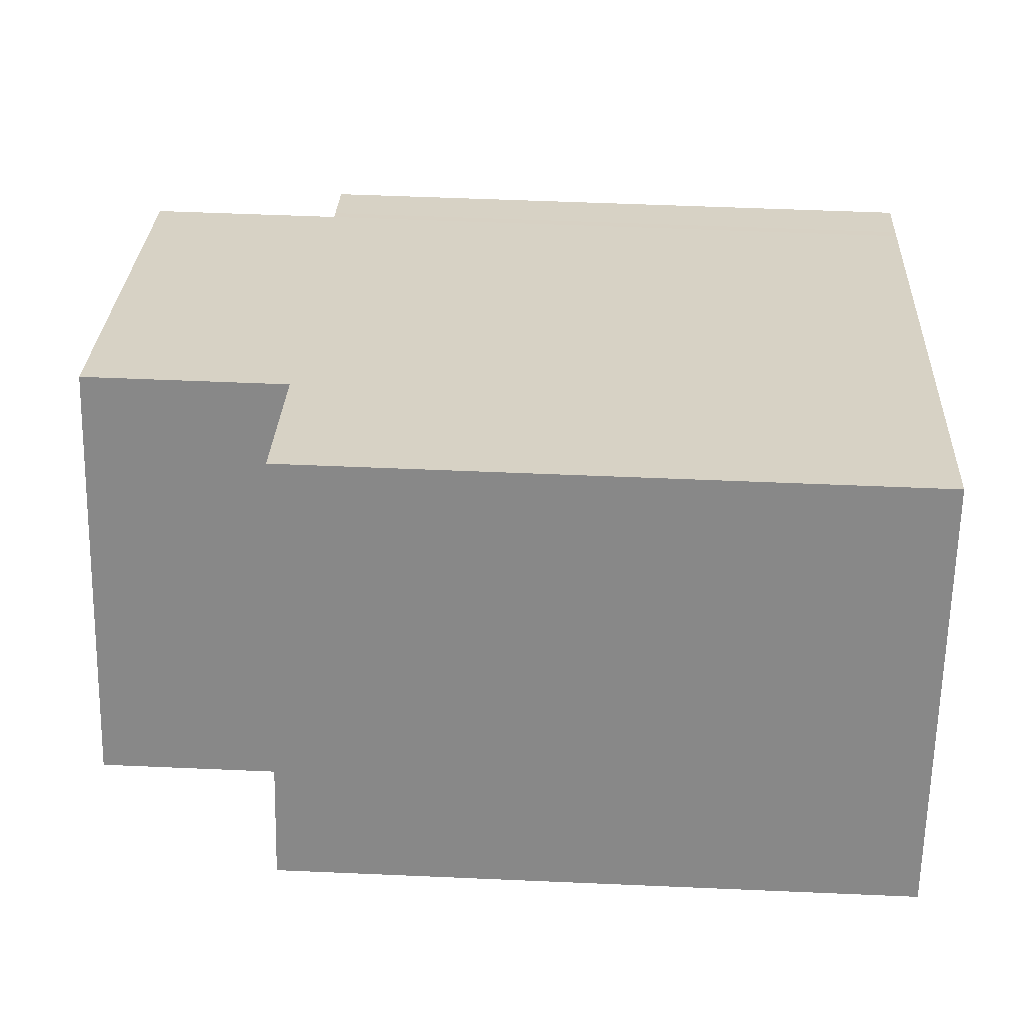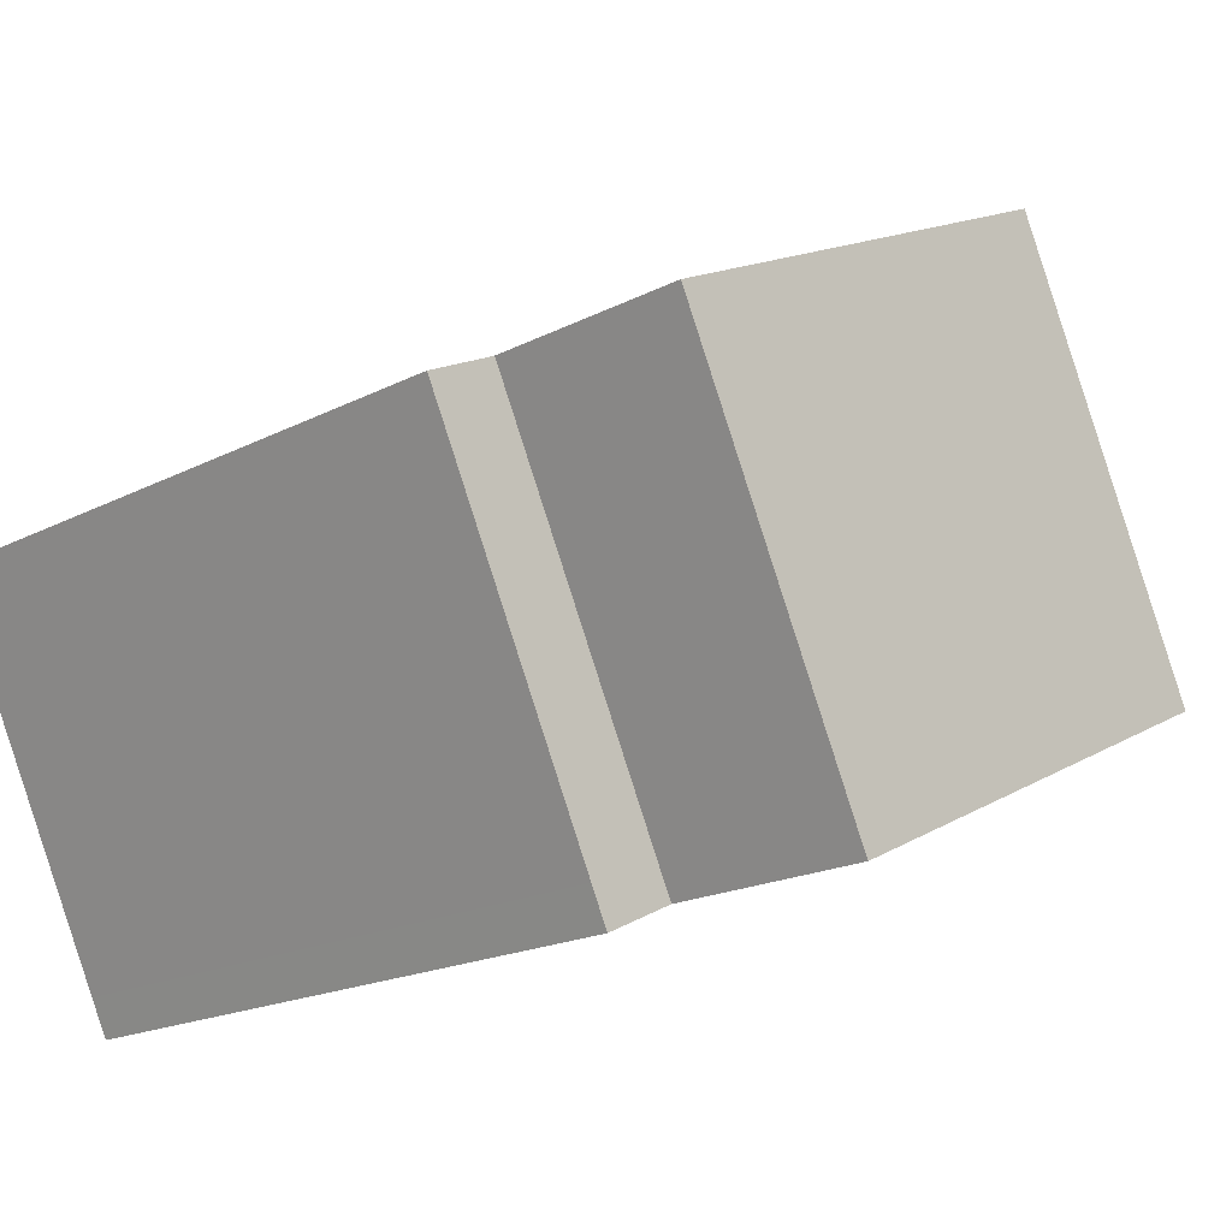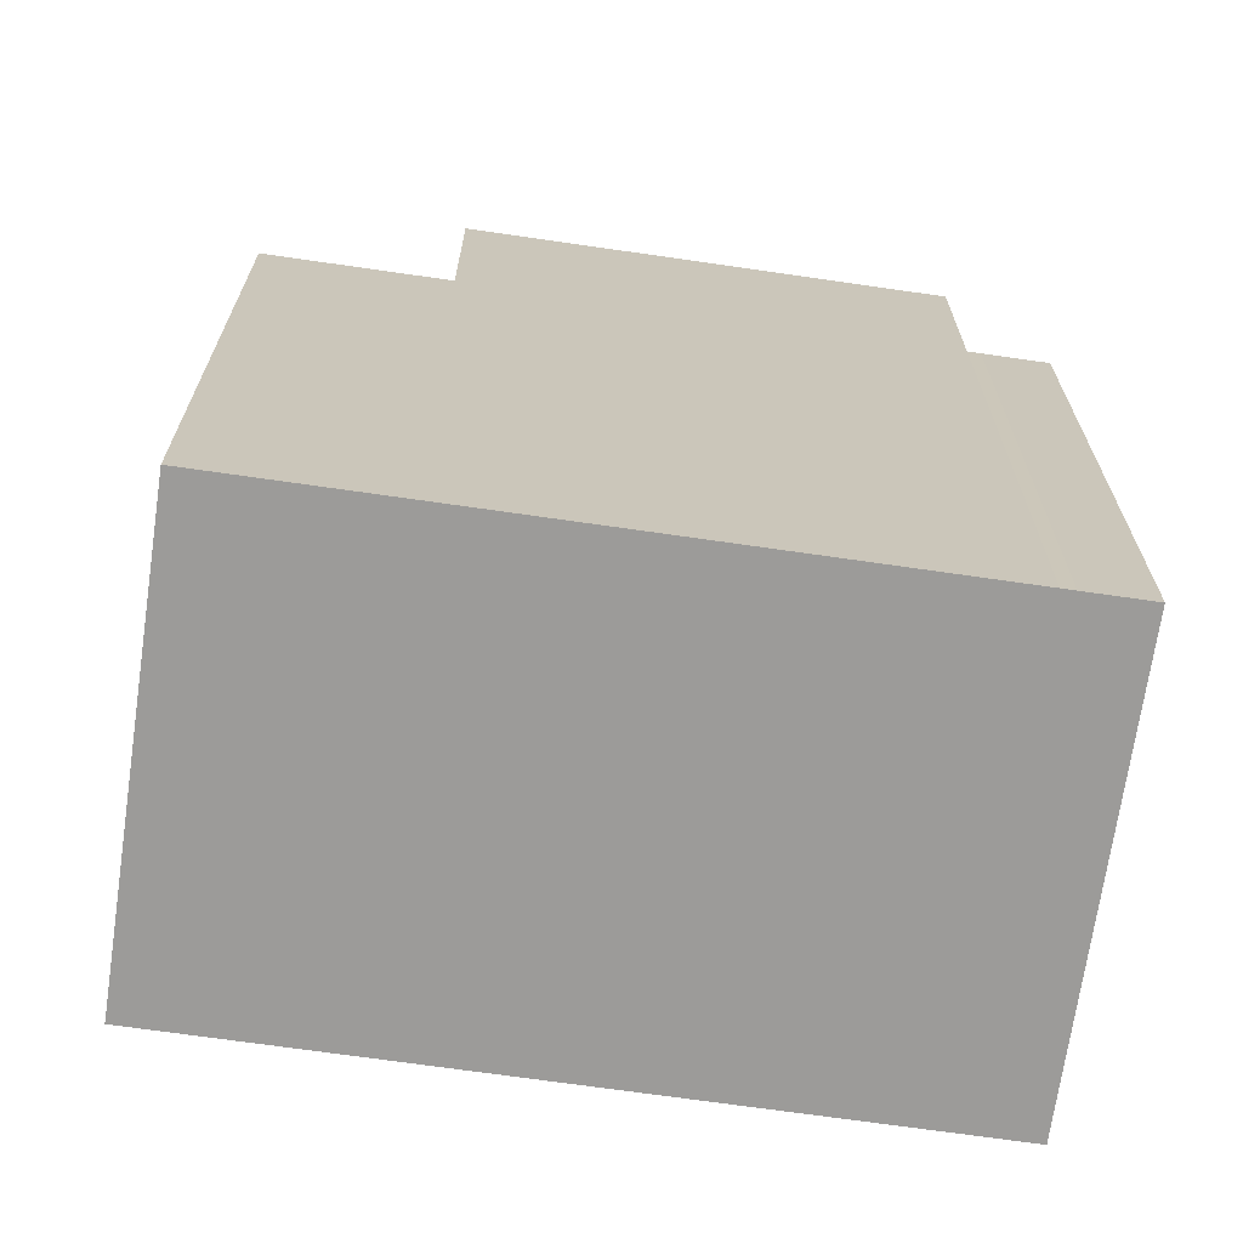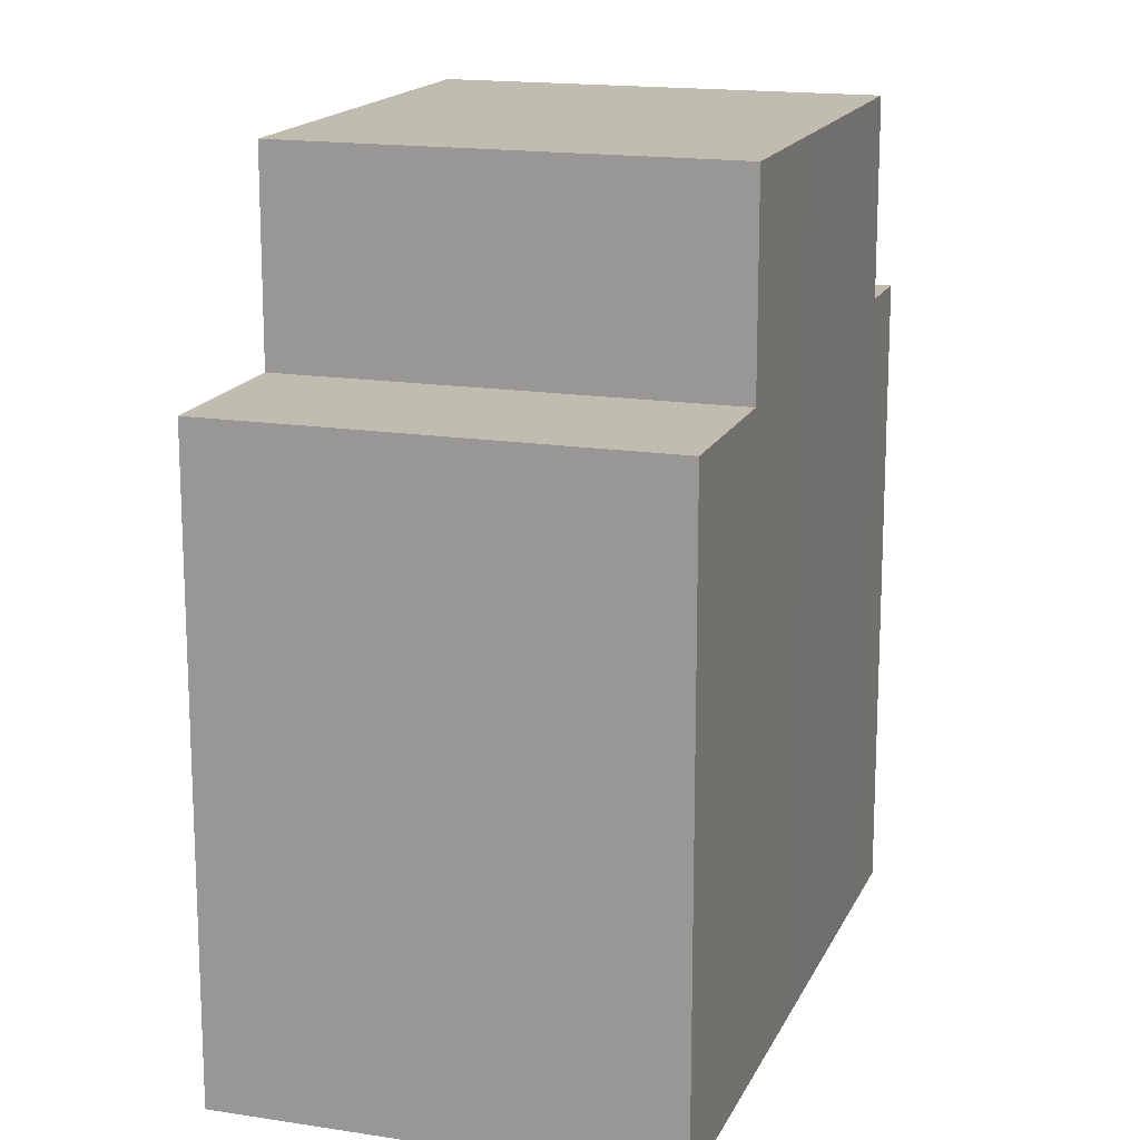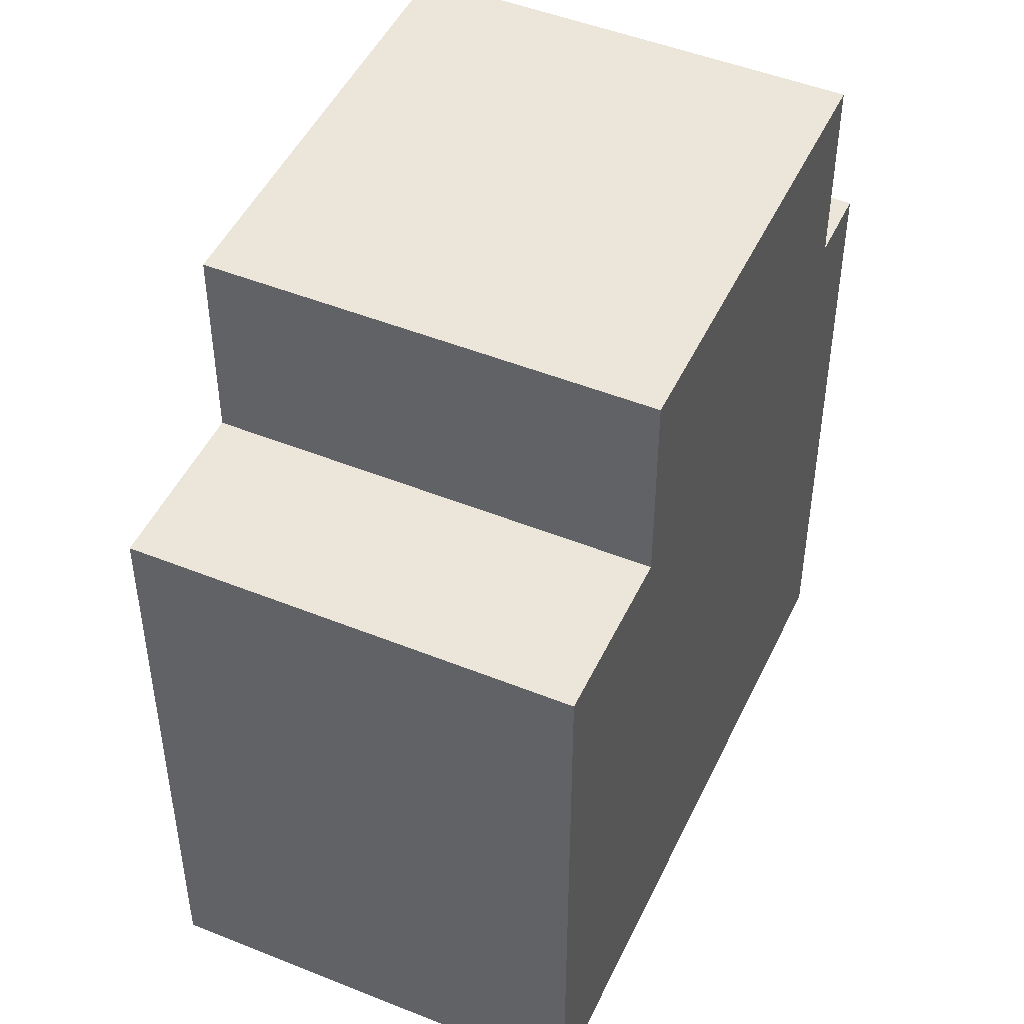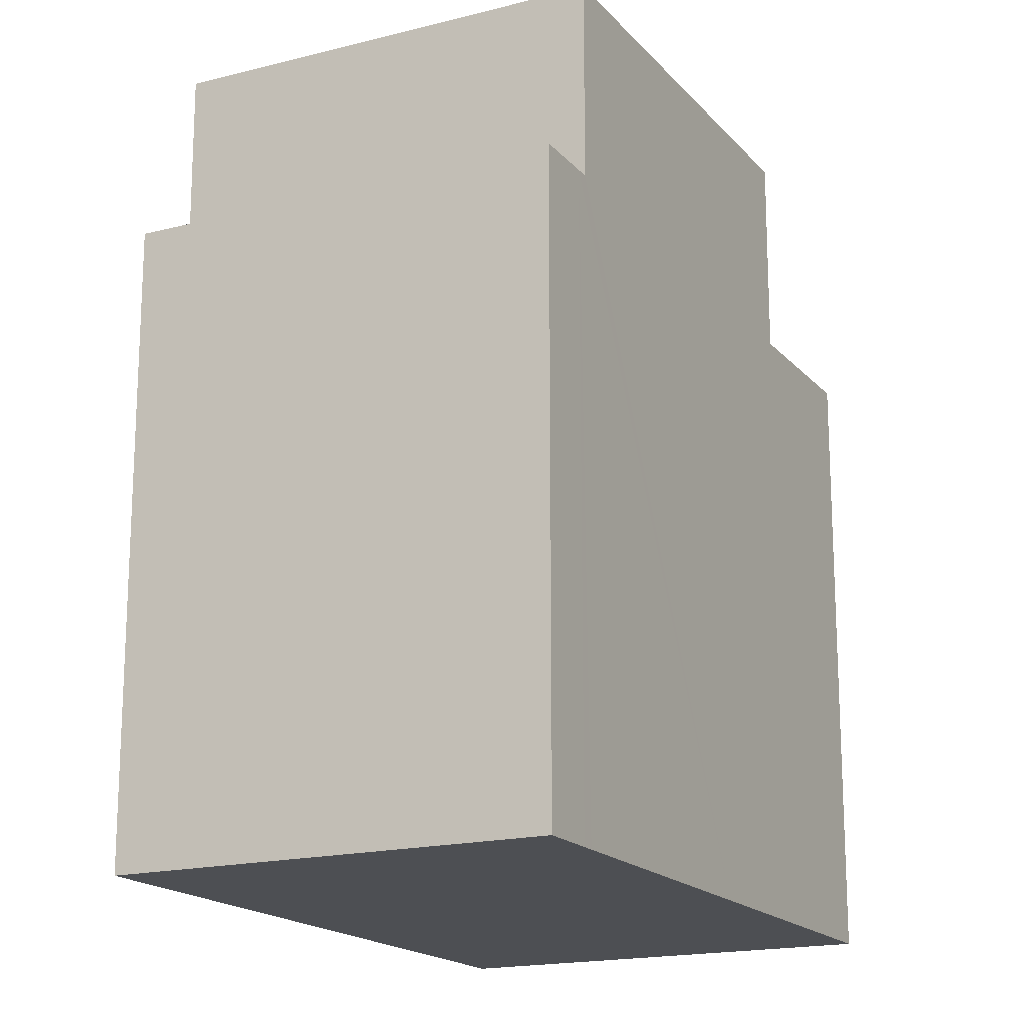
<metadata>
{"format":"obj","ext":"obj","renderer":"f3d","projection":"perspective","resolution":1024,"background":"white","views":[{"elev":52.6,"azim":-87.3,"up":"+Z"},{"elev":-18.3,"azim":134.9,"up":"+Z"},{"elev":-69.7,"azim":17.4,"up":"+Y"},{"elev":16.3,"azim":-46.3,"up":"+Y"},{"elev":48.0,"azim":-39.9,"up":"+Y"},{"elev":-17.6,"azim":142.8,"up":"+Y"}]}
</metadata>
<code>
v  12.2 -1.113e-16 1.818
v  12.02 9.89 1.904
v  12.02 -1.166e-16 1.904
v  12.2 9.89 1.818
v  7.652 12.98 4.003
v  7.652 -2.451e-16 4.003
v  12.02 12.98 1.904
v  9.013 12.98 -4.326
v  4.664 1.371e-16 -2.239
v  4.664 12.98 -2.239
v  9.013 9.89 -4.326
v  9.206 9.89 -4.419
v  9.013 2.649e-16 -4.326
v  9.206 2.706e-16 -4.419
v  2.681 12.98 -1.286
v  2.681 7.874e-17 -1.286
v  10.1 2.969e-16 -4.849
v  10.1 9.89 -4.849
v  12.77 9.89 0.728
v  13.09 -8.505e-17 1.389
v  12.77 -4.458e-17 0.728
v  13.09 9.89 1.389
v  10.37 9.89 -4.287
v  10.37 2.625e-16 -4.287
v  3.008 9.79 6.232
v  0 0 0
v  3.008 -3.816e-16 6.232
v  0 9.79 5.995e-16
v  5.478 12.98 5.047
v  2.47 12.98 -1.185
v  5.701 12.98 4.94
v  5.701 -3.025e-16 4.94
v  5.478 -3.09e-16 5.047
v  2.47 7.256e-17 -1.185
v  2.47 9.79 -1.185
v  5.478 9.79 5.047
g defaultobject
f 1 2 3
f 2 1 4
f 3 5 6
f 5 3 7
f 7 3 2
f 8 9 10
f 9 8 11
f 9 11 12
f 9 12 13
f 13 12 14
f 15 9 16
f 9 15 10
f 12 17 14
f 17 12 18
f 19 20 21
f 20 19 22
f 23 21 24
f 21 23 19
f 25 26 27
f 26 25 28
f 29 15 30
f 15 29 31
f 15 31 10
f 10 31 5
f 10 5 7
f 10 7 8
f 22 1 20
f 1 22 4
f 4 11 2
f 11 4 22
f 11 22 19
f 11 19 23
f 11 23 12
f 12 23 18
f 1 21 20
f 21 1 14
f 14 1 13
f 13 1 3
f 13 3 6
f 13 6 9
f 9 6 16
f 16 6 32
f 16 32 33
f 16 33 34
f 34 33 27
f 34 27 26
f 24 14 17
f 14 24 21
f 28 34 26
f 34 28 16
f 16 28 35
f 16 35 15
f 15 35 30
f 18 24 17
f 24 18 23
f 5 32 6
f 32 5 31
f 33 25 27
f 25 33 36
f 36 33 32
f 36 32 29
f 29 32 31
f 8 2 11
f 2 8 7
f 29 35 36
f 35 29 30
f 25 35 28
f 35 25 36

</code>
